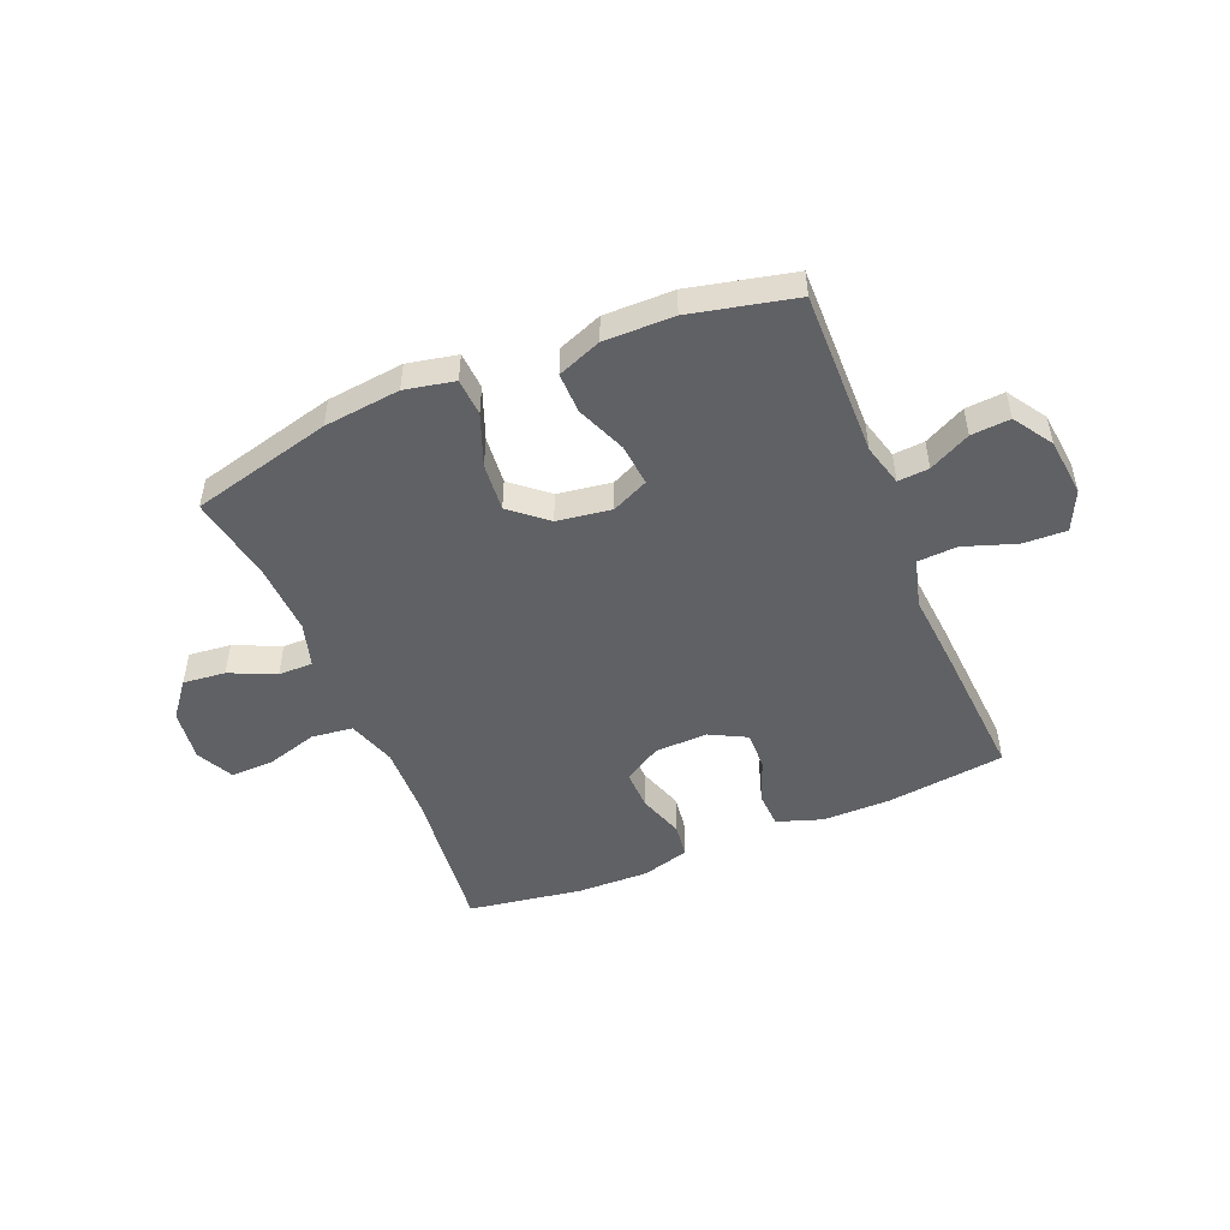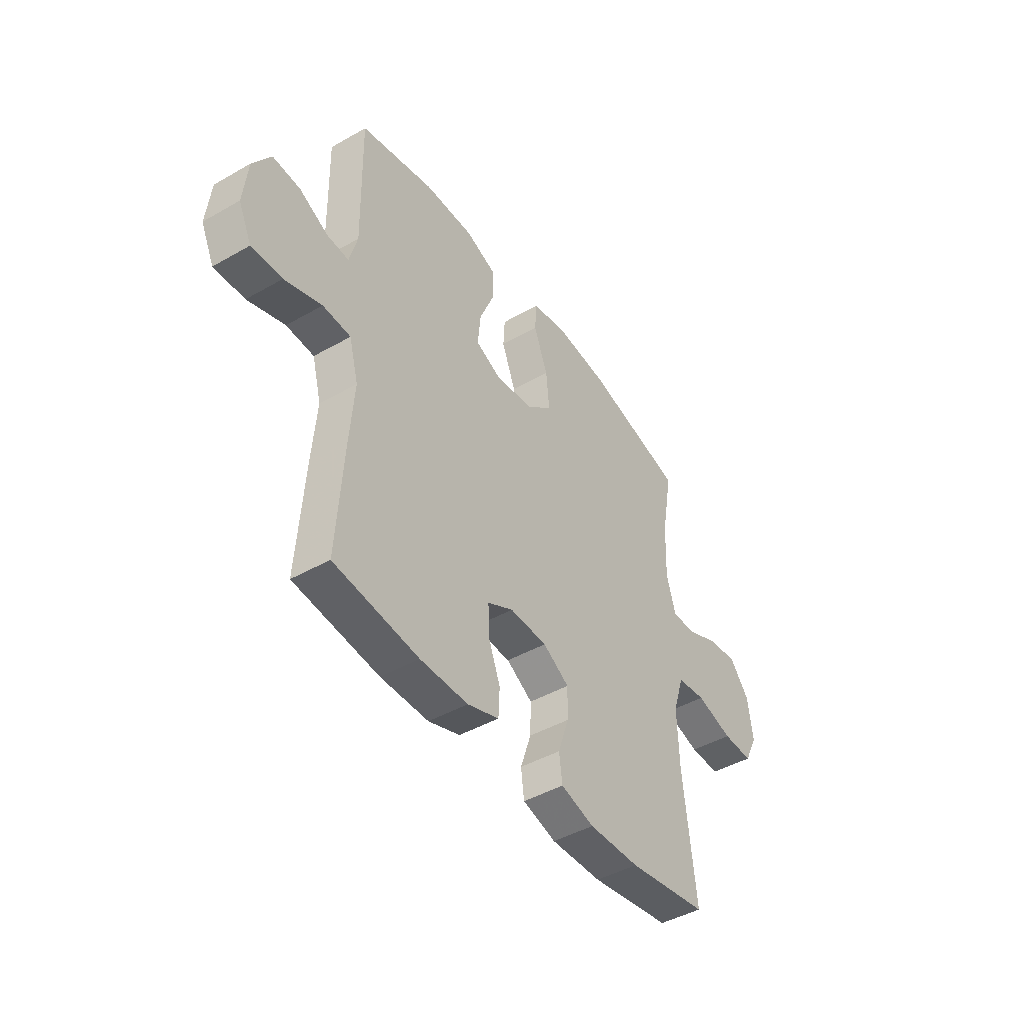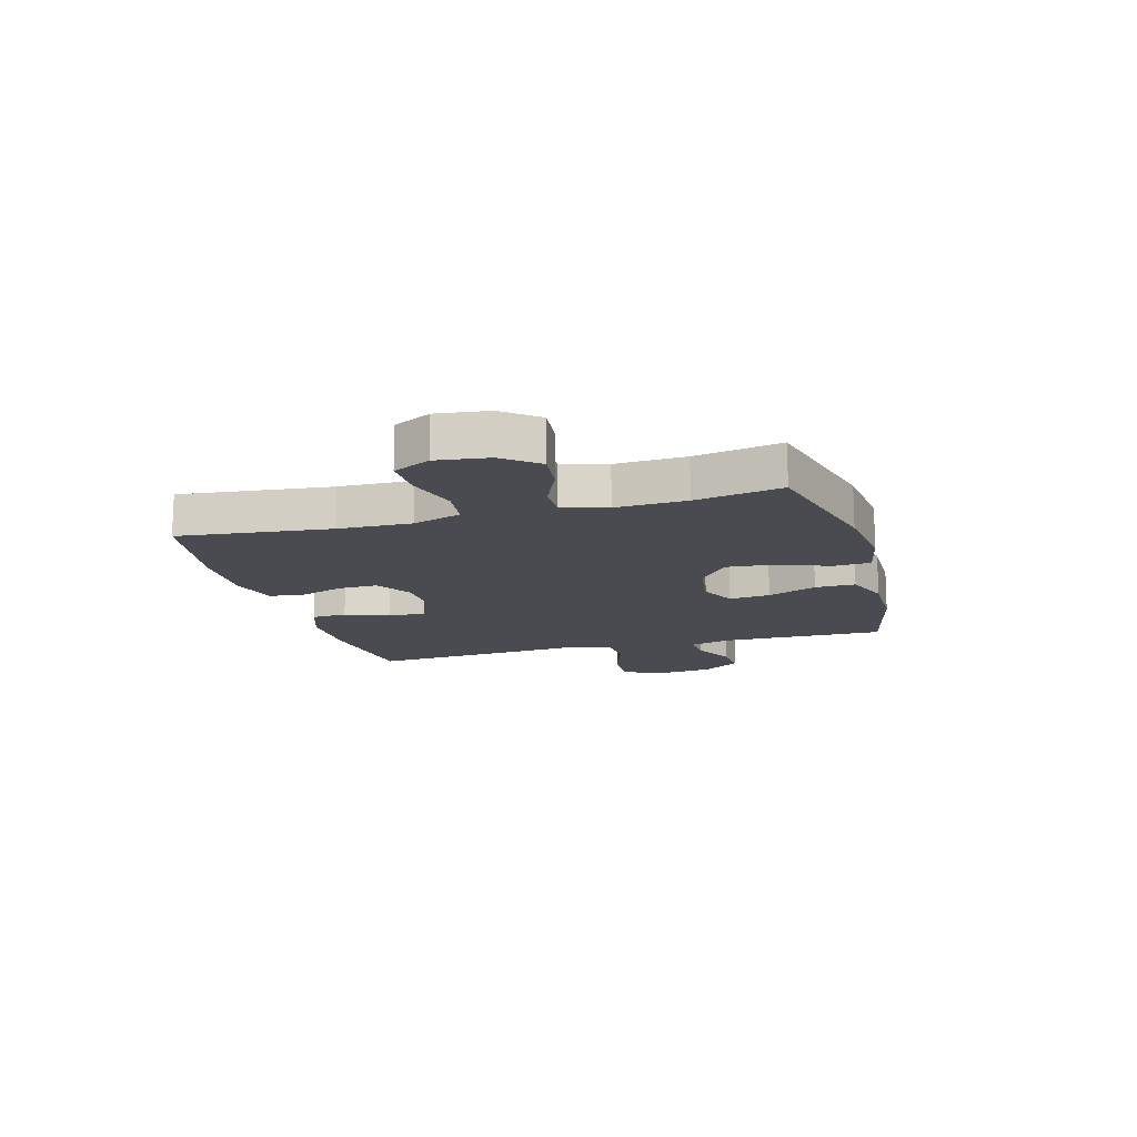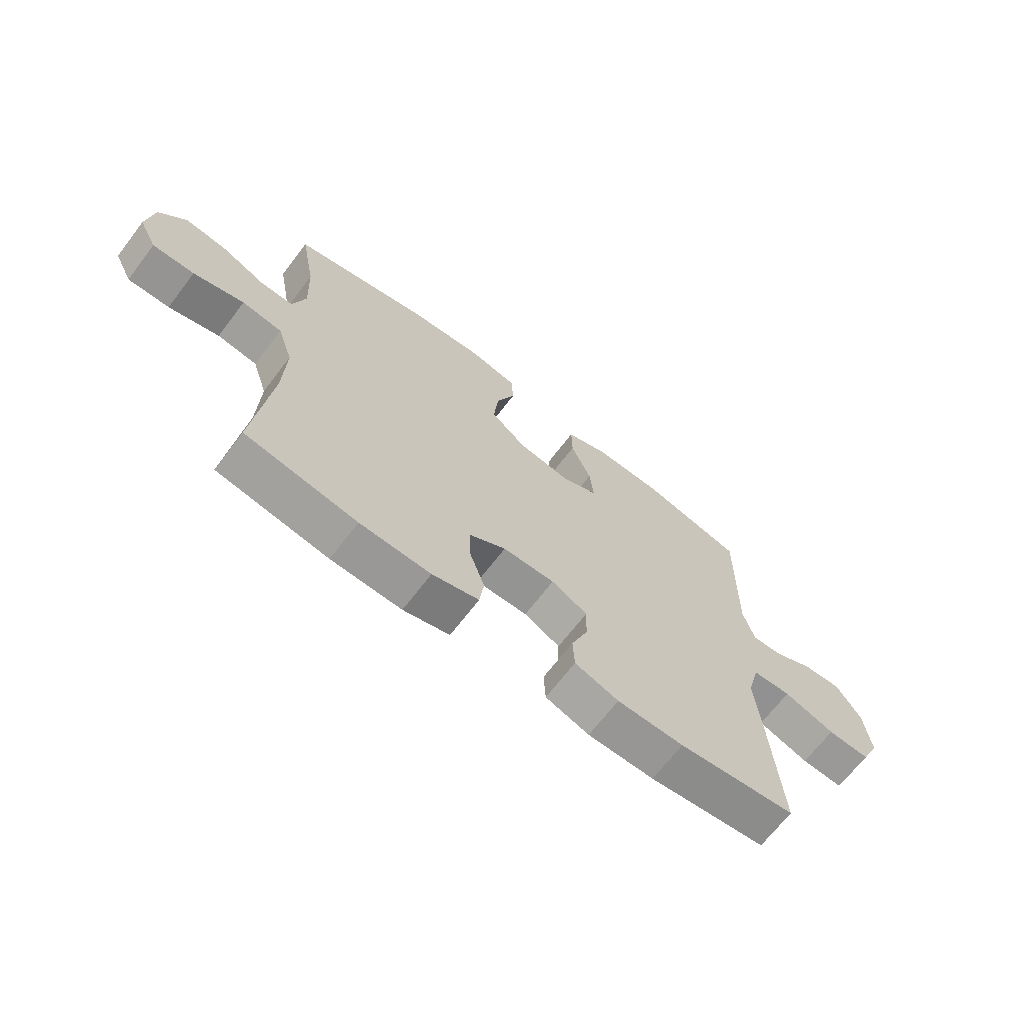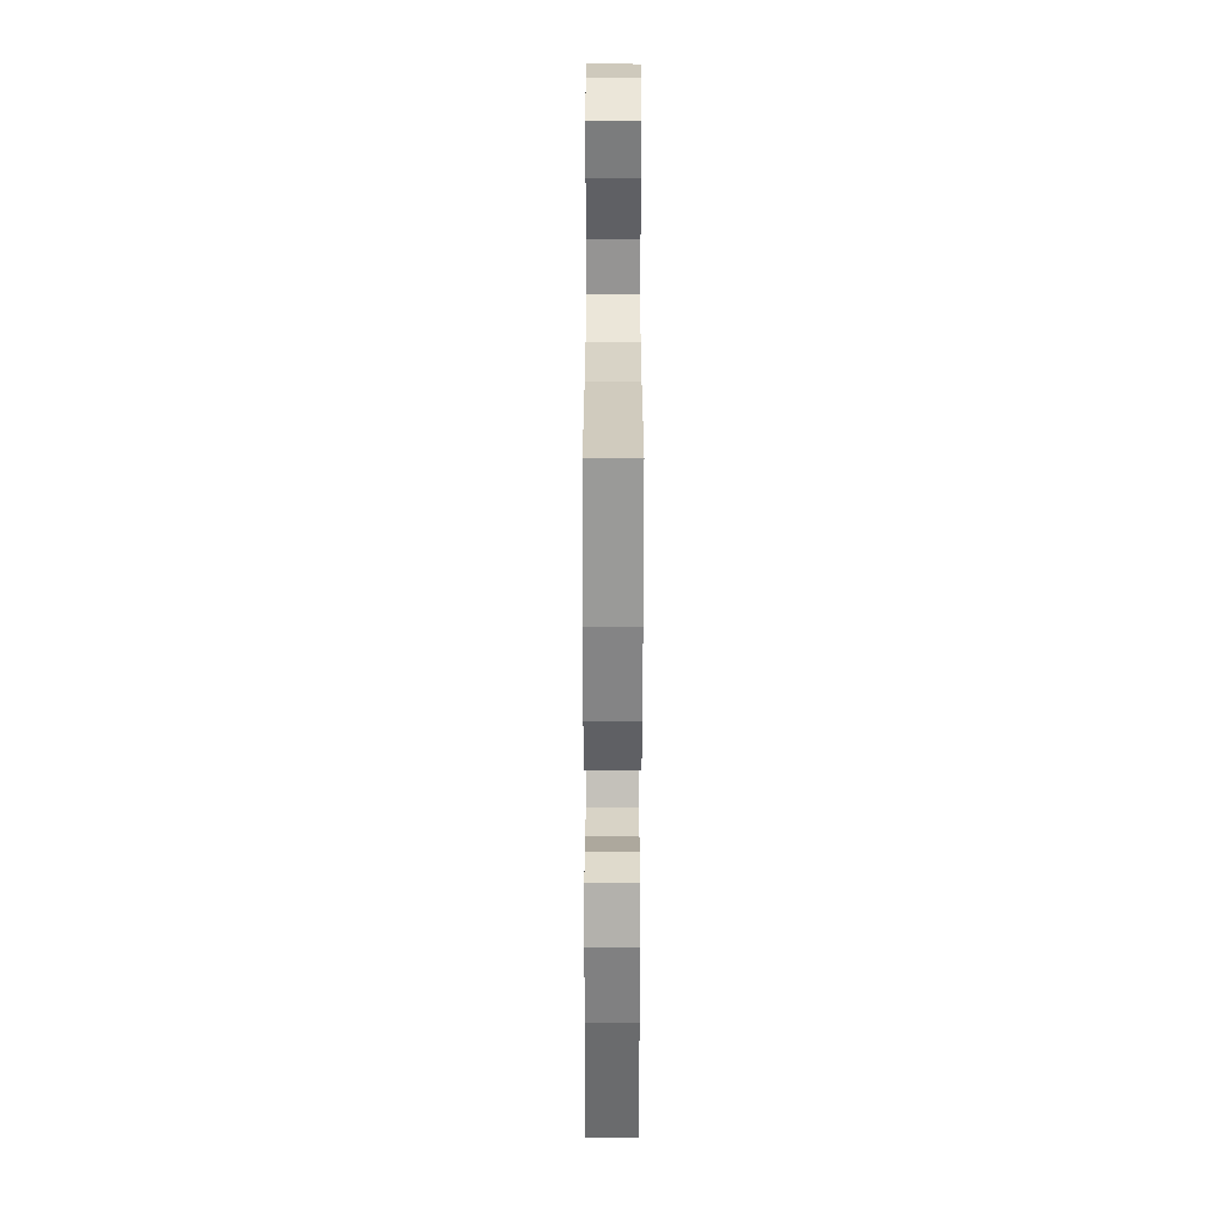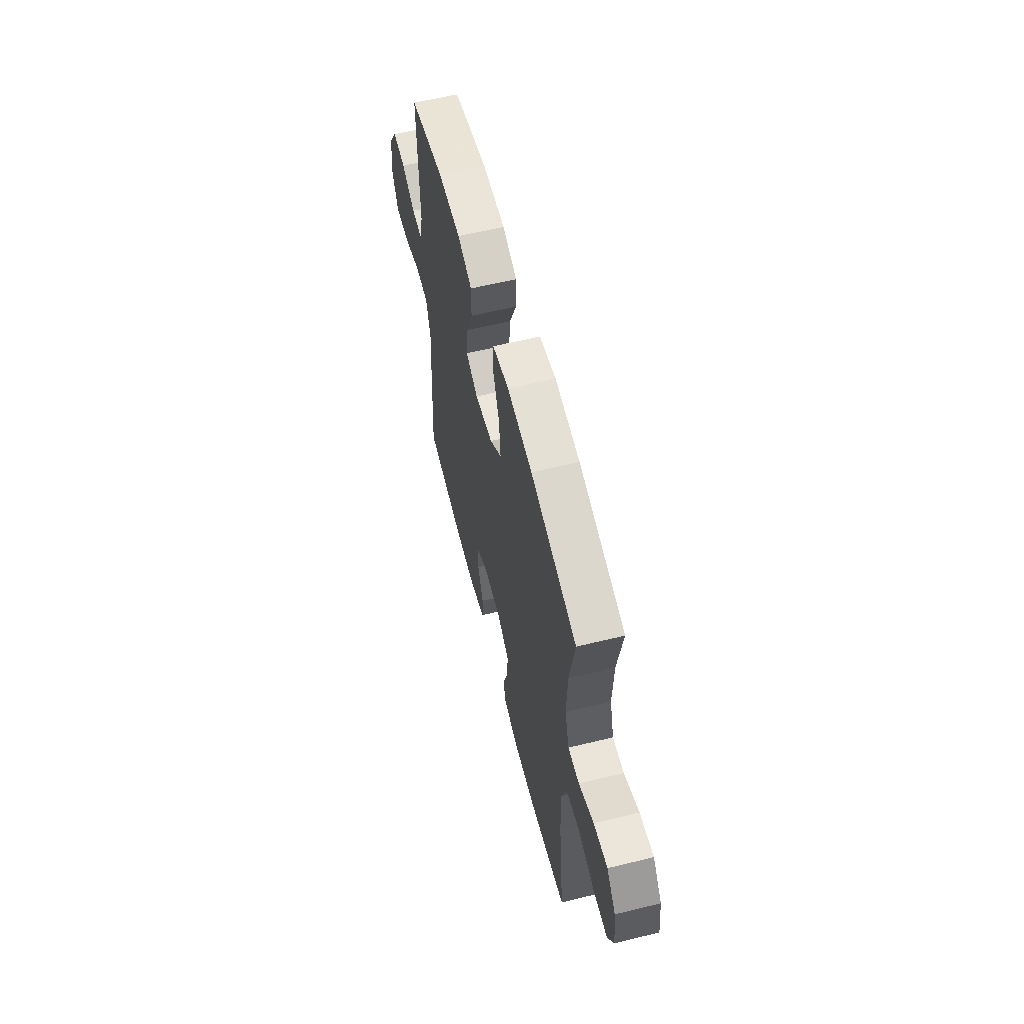
<metadata>
{"format":"obj","ext":"obj","renderer":"f3d","projection":"perspective","resolution":1024,"background":"white","views":[{"elev":-49.5,"azim":22.5,"up":"+Y"},{"elev":-44.6,"azim":123.6,"up":"+Z"},{"elev":-14.6,"azim":-74.3,"up":"+Y"},{"elev":-67.9,"azim":-37.4,"up":"+Z"},{"elev":-60.2,"azim":-90.1,"up":"+Z"},{"elev":59.7,"azim":-104.1,"up":"+Z"}]}
</metadata>
<code>
v 0.5 0.07 -0.5
v 0.288 0.07 -0.526
v 0.168 0.07 -0.526
v 0.089 0.07 -0.499
v 0.086 0.07 -0.436
v 0.116 0.07 -0.358
v 0.118 0.07 -0.29
v 0.053 0.07 -0.256
v -0.041 0.07 -0.259
v -0.107 0.07 -0.299
v -0.105 0.07 -0.37
v -0.078 0.07 -0.45
v -0.086 0.07 -0.511
v -0.17 0.07 -0.535
v -0.298 0.07 -0.532
v -0.5 0.07 -0.5
v -0.47 0.07 -0.23
v -0.466 0.07 -0.1
v -0.494 0.07 -0.014
v -0.567 0.07 -0.005
v -0.659 0.07 -0.032
v -0.735 0.07 -0.034
v -0.768 0.07 0.032
v -0.756 0.07 0.125
v -0.707 0.07 0.187
v -0.632 0.07 0.179
v -0.551 0.07 0.143
v -0.49 0.07 0.142
v -0.467 0.07 0.221
v -0.472 0.07 0.346
v -0.5 0.07 0.5
v -0.251 0.07 0.563
v -0.116 0.07 0.578
v -0.028 0.07 0.56
v -0.024 0.07 0.494
v -0.059 0.07 0.403
v -0.067 0.07 0.317
v -0.003 0.07 0.263
v 0.093 0.07 0.249
v 0.158 0.07 0.279
v 0.151 0.07 0.353
v 0.115 0.07 0.441
v 0.114 0.07 0.513
v 0.192 0.07 0.543
v 0.315 0.07 0.542
v 0.5 0.07 0.5
v 0.495 0.07 0.207
v 0.515 0.07 0.133
v 0.57 0.07 0.137
v 0.643 0.07 0.174
v 0.712 0.07 0.179
v 0.757 0.07 0.11
v 0.768 0.07 0.008
v 0.735 0.07 -0.062
v 0.658 0.07 -0.059
v 0.565 0.07 -0.027
v 0.495 0.07 -0.031
v 0.472 0.07 -0.117
v 0.483 0.07 -0.25
v 0.5 0 -0.5
v 0.288 0 -0.526
v 0.168 0 -0.526
v 0.089 0 -0.499
v 0.086 0 -0.436
v 0.116 0 -0.358
v 0.118 0 -0.29
v 0.053 0 -0.256
v -0.041 0 -0.259
v -0.107 0 -0.299
v -0.105 0 -0.37
v -0.078 0 -0.45
v -0.086 0 -0.511
v -0.17 0 -0.535
v -0.298 0 -0.532
v -0.5 0 -0.5
v -0.47 0 -0.23
v -0.466 0 -0.1
v -0.494 0 -0.014
v -0.567 0 -0.005
v -0.659 0 -0.032
v -0.735 0 -0.034
v -0.768 0 0.032
v -0.756 0 0.125
v -0.707 0 0.187
v -0.632 0 0.179
v -0.551 0 0.143
v -0.49 0 0.142
v -0.467 0 0.221
v -0.472 0 0.346
v -0.5 0 0.5
v -0.251 0 0.563
v -0.116 0 0.578
v -0.028 0 0.56
v -0.024 0 0.494
v -0.059 0 0.403
v -0.067 0 0.317
v -0.003 0 0.263
v 0.093 0 0.249
v 0.158 0 0.279
v 0.151 0 0.353
v 0.115 0 0.441
v 0.114 0 0.513
v 0.192 0 0.543
v 0.315 0 0.542
v 0.5 0 0.5
v 0.495 0 0.207
v 0.515 0 0.133
v 0.57 0 0.137
v 0.643 0 0.174
v 0.712 0 0.179
v 0.757 0 0.11
v 0.768 0 0.008
v 0.735 0 -0.062
v 0.658 0 -0.059
v 0.565 0 -0.027
v 0.495 0 -0.031
v 0.472 0 -0.117
v 0.483 0 -0.25
f 58 59 1 2
f 57 58 2 3
f 53 54 55 56
f 53 56 57
f 52 53 57
f 49 50 51 52
f 48 49 52 57
f 47 48 57 3
f 41 42 43 44
f 40 41 44 45
f 33 34 35 36
f 33 36 37
f 30 31 32 33
f 29 30 33 37
f 28 29 37 38
f 24 25 26 27
f 24 27 28
f 23 24 28
f 20 21 22 23
f 19 20 23 28
f 18 19 28 38
f 14 15 16 17
f 11 12 13 14
f 10 11 14 17
f 9 10 17 18
f 3 4 5 6
f 3 6 7
f 47 3 7
f 40 45 46 47
f 39 40 47 7
f 38 39 7 8
f 8 9 18 38
f 61 60 118 117
f 62 61 117 116
f 115 114 113 112
f 116 115 112
f 116 112 111
f 111 110 109 108
f 116 111 108 107
f 62 116 107 106
f 103 102 101 100
f 104 103 100 99
f 95 94 93 92
f 96 95 92
f 92 91 90 89
f 96 92 89 88
f 97 96 88 87
f 86 85 84 83
f 87 86 83
f 87 83 82
f 82 81 80 79
f 87 82 79 78
f 97 87 78 77
f 76 75 74 73
f 73 72 71 70
f 76 73 70 69
f 77 76 69 68
f 65 64 63 62
f 66 65 62
f 66 62 106
f 106 105 104 99
f 66 106 99 98
f 67 66 98 97
f 97 77 68 67
f 1 60 61 2
f 2 61 62 3
f 3 62 63 4
f 4 63 64 5
f 5 64 65 6
f 6 65 66 7
f 7 66 67 8
f 8 67 68 9
f 9 68 69 10
f 10 69 70 11
f 11 70 71 12
f 12 71 72 13
f 13 72 73 14
f 14 73 74 15
f 15 74 75 16
f 16 75 76 17
f 17 76 77 18
f 18 77 78 19
f 19 78 79 20
f 20 79 80 21
f 21 80 81 22
f 22 81 82 23
f 23 82 83 24
f 24 83 84 25
f 25 84 85 26
f 26 85 86 27
f 27 86 87 28
f 28 87 88 29
f 29 88 89 30
f 30 89 90 31
f 31 90 91 32
f 32 91 92 33
f 33 92 93 34
f 34 93 94 35
f 35 94 95 36
f 36 95 96 37
f 37 96 97 38
f 38 97 98 39
f 39 98 99 40
f 40 99 100 41
f 41 100 101 42
f 42 101 102 43
f 43 102 103 44
f 44 103 104 45
f 45 104 105 46
f 46 105 106 47
f 47 106 107 48
f 48 107 108 49
f 49 108 109 50
f 50 109 110 51
f 51 110 111 52
f 52 111 112 53
f 53 112 113 54
f 54 113 114 55
f 55 114 115 56
f 56 115 116 57
f 57 116 117 58
f 58 117 118 59
f 59 118 60 1

</code>
